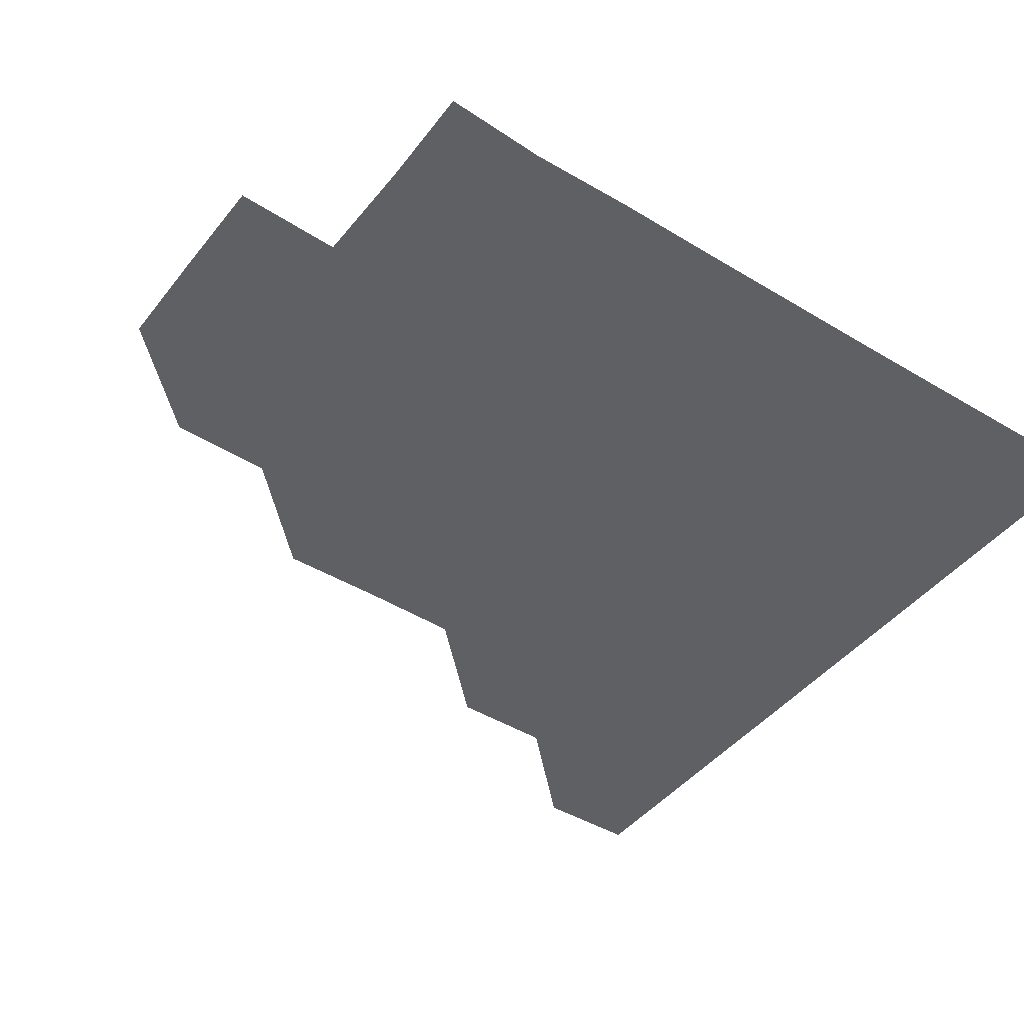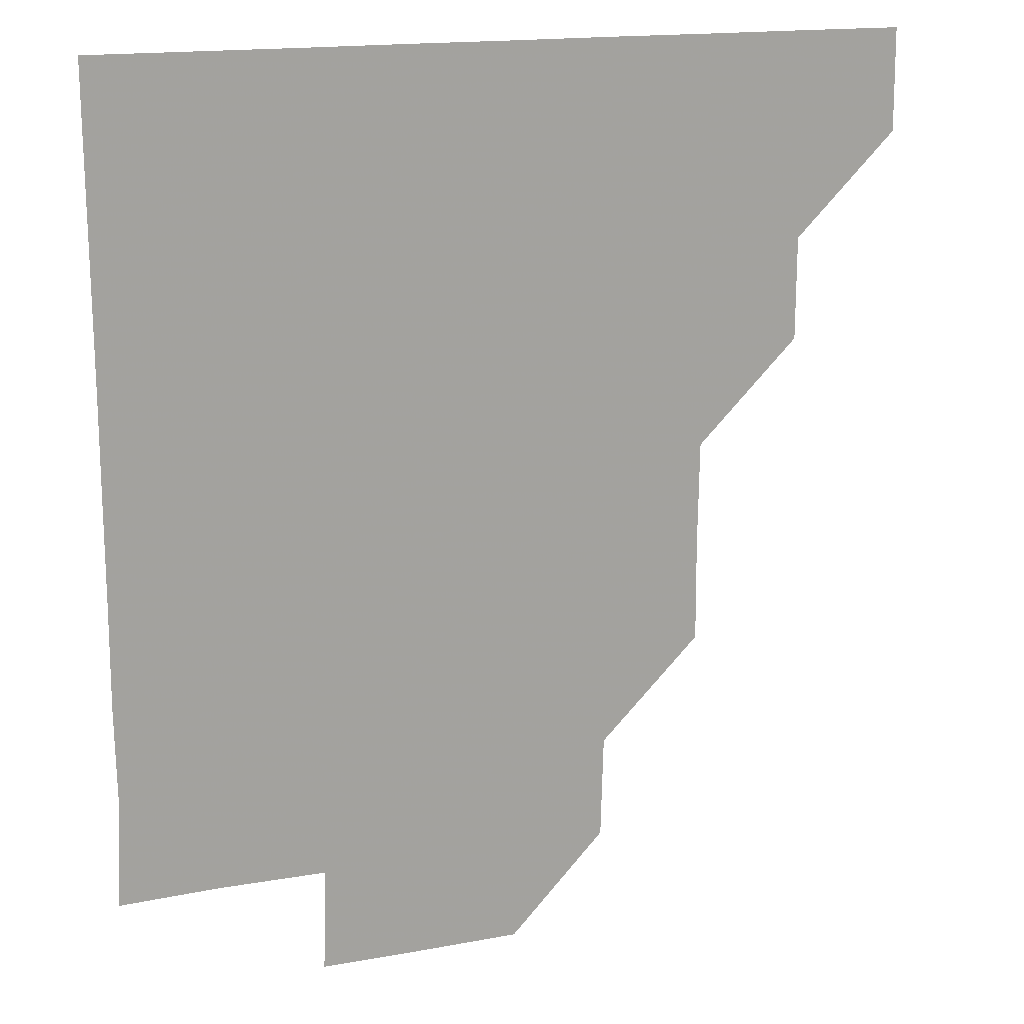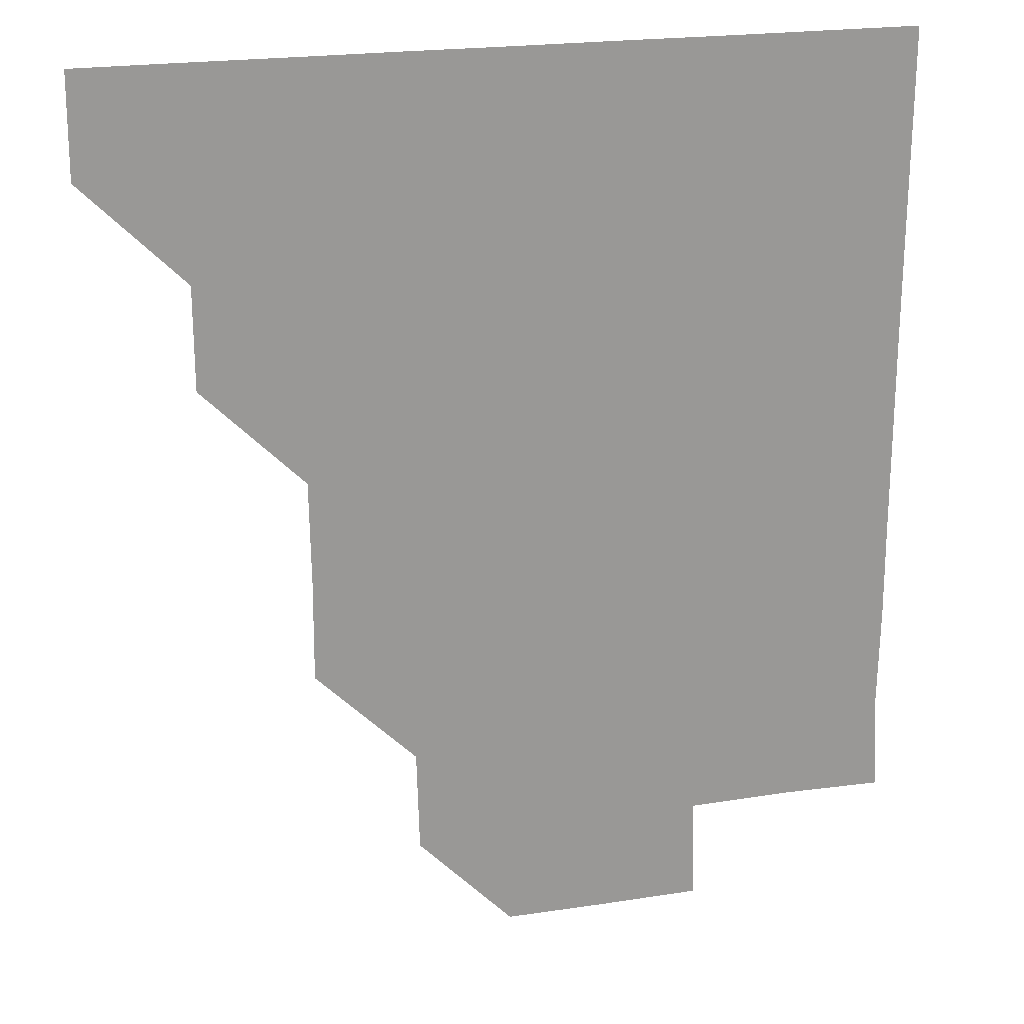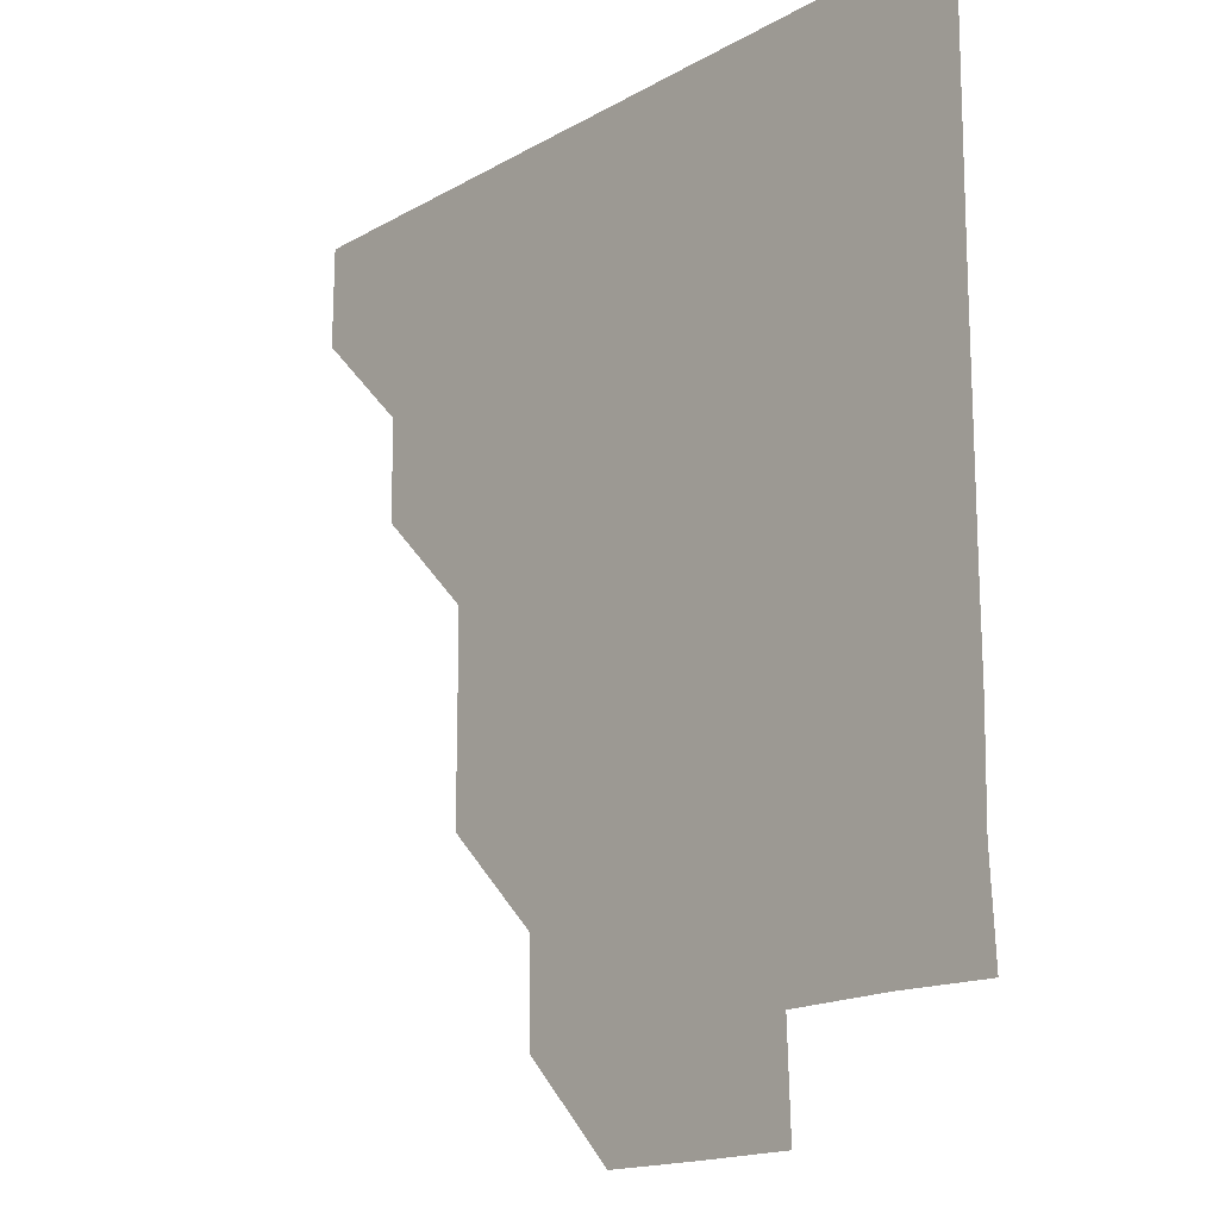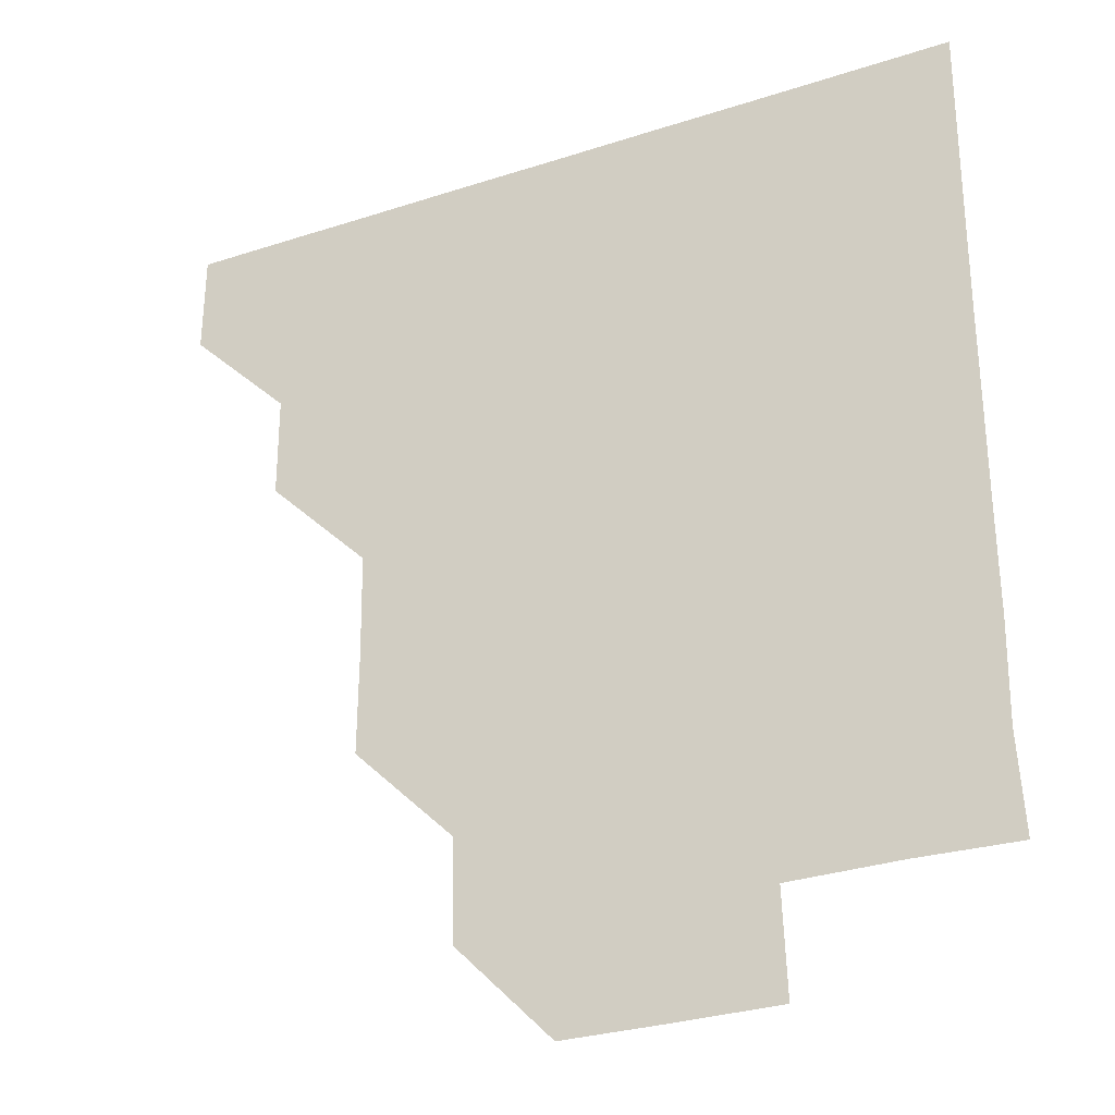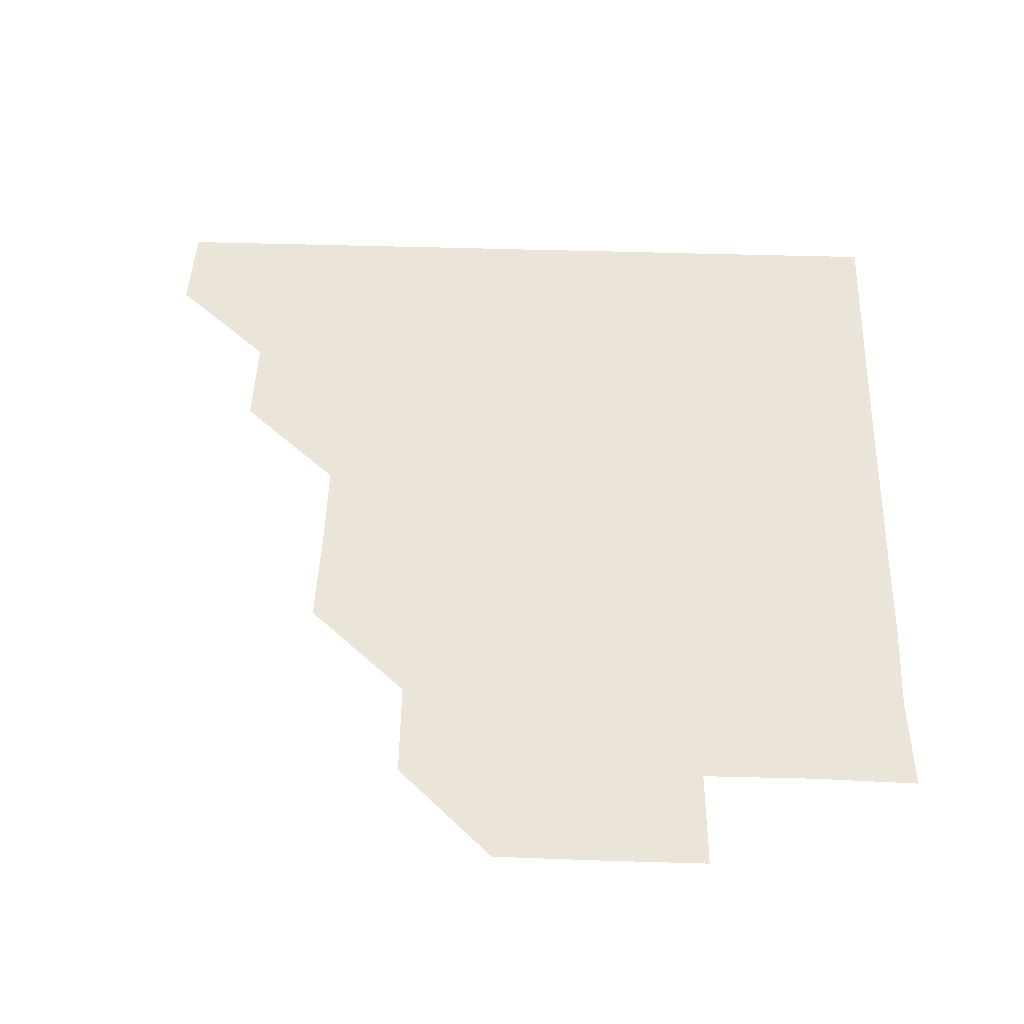
<metadata>
{"format":"obj","ext":"obj","renderer":"f3d","projection":"perspective","resolution":1024,"background":"white","views":[{"elev":-44.1,"azim":54.5,"up":"+Z"},{"elev":16.3,"azim":159.4,"up":"+Y"},{"elev":21.2,"azim":-15.6,"up":"+Y"},{"elev":-16.6,"azim":48.8,"up":"+Y"},{"elev":-30.3,"azim":25.3,"up":"+Y"},{"elev":45.2,"azim":2.1,"up":"+Z"}]}
</metadata>
<code>
v 450.9 390.8 0
v 451.1 421 0
v 481.1 330.5 0
v 481 360.7 0
v 481.2 391.2 0
v 481 421 0
v 511.5 240 0
v 511.7 270.4 0
v 511.2 300.5 0
v 511.2 331.4 0
v 511.2 361.2 0
v 511 391 0
v 511 421 0
v 542.2 180.1 0
v 541.4 210.3 0
v 541.2 241.6 0
v 541.1 271.1 0
v 541.1 301.2 0
v 541 331.1 0
v 541.1 361.2 0
v 541 391 0
v 541 421 0
v 570.5 150.6 0
v 571.3 181.7 0
v 571.3 211.7 0
v 571.1 241.2 0
v 571.1 271.3 0
v 571.1 301.3 0
v 571 331.1 0
v 571 361.1 0
v 571 391 0
v 571 421 0
v 600.8 150.4 0
v 601 181.6 0
v 601 211.2 0
v 601 241.3 0
v 601 271.3 0
v 601 301.3 0
v 601.1 331.1 0
v 601 361.1 0
v 601.1 391 0
v 600.9 421 0
v 631 150.5 0
v 630 181 0
v 631 211.5 0
v 630.9 241.5 0
v 631 271.3 0
v 631 301.1 0
v 631 331.3 0
v 631 361.2 0
v 631 391 0
v 631 421 0
v 662 181.2 0
v 660.5 211.9 0
v 660.7 241.4 0
v 660.7 271.5 0
v 660.7 301.6 0
v 660.9 331.3 0
v 661 361.2 0
v 661.1 391.1 0
v 661 421 0
v 691.4 180.6 0
v 690 209.8 0
v 690.5 239.9 0
v 690.4 270 0
v 690.4 300.1 0
v 690.5 330.5 0
v 690.6 360.8 0
v 690.8 391.1 0
v 691 421 0
f 4 5 1
f 1 5 2
f 5 6 2
f 9 10 3
f 3 10 4
f 10 11 4
f 4 11 5
f 11 12 5
f 5 12 6
f 12 13 6
f 15 16 7
f 7 16 8
f 16 17 8
f 8 17 9
f 17 18 9
f 9 18 10
f 18 19 10
f 10 19 11
f 19 20 11
f 11 20 12
f 20 21 12
f 12 21 13
f 21 22 13
f 23 24 14
f 14 24 15
f 24 25 15
f 15 25 16
f 25 26 16
f 16 26 17
f 26 27 17
f 17 27 18
f 27 28 18
f 18 28 19
f 28 29 19
f 19 29 20
f 29 30 20
f 20 30 21
f 30 31 21
f 21 31 22
f 31 32 22
f 23 33 24
f 33 34 24
f 24 34 25
f 34 35 25
f 25 35 26
f 35 36 26
f 26 36 27
f 36 37 27
f 27 37 28
f 37 38 28
f 28 38 29
f 38 39 29
f 29 39 30
f 39 40 30
f 30 40 31
f 40 41 31
f 31 41 32
f 41 42 32
f 33 43 34
f 43 44 34
f 34 44 35
f 44 45 35
f 35 45 36
f 45 46 36
f 36 46 37
f 46 47 37
f 37 47 38
f 47 48 38
f 38 48 39
f 48 49 39
f 39 49 40
f 49 50 40
f 40 50 41
f 50 51 41
f 41 51 42
f 51 52 42
f 44 53 45
f 53 54 45
f 45 54 46
f 54 55 46
f 46 55 47
f 55 56 47
f 47 56 48
f 56 57 48
f 48 57 49
f 57 58 49
f 49 58 50
f 58 59 50
f 50 59 51
f 59 60 51
f 51 60 52
f 60 61 52
f 53 62 54
f 62 63 54
f 54 63 55
f 63 64 55
f 55 64 56
f 64 65 56
f 56 65 57
f 65 66 57
f 57 66 58
f 66 67 58
f 58 67 59
f 67 68 59
f 59 68 60
f 68 69 60
f 60 69 61
f 69 70 61

</code>
